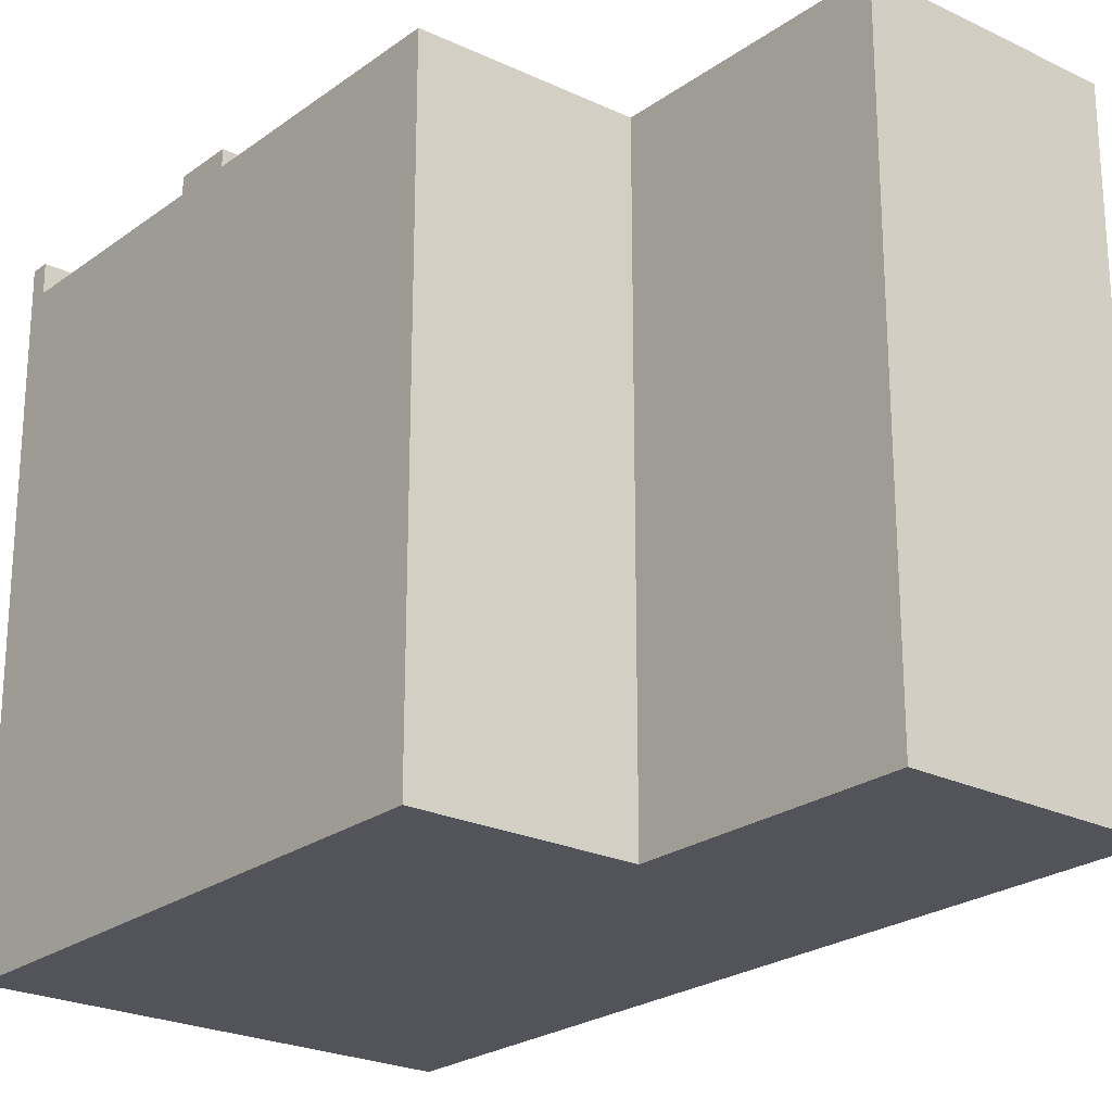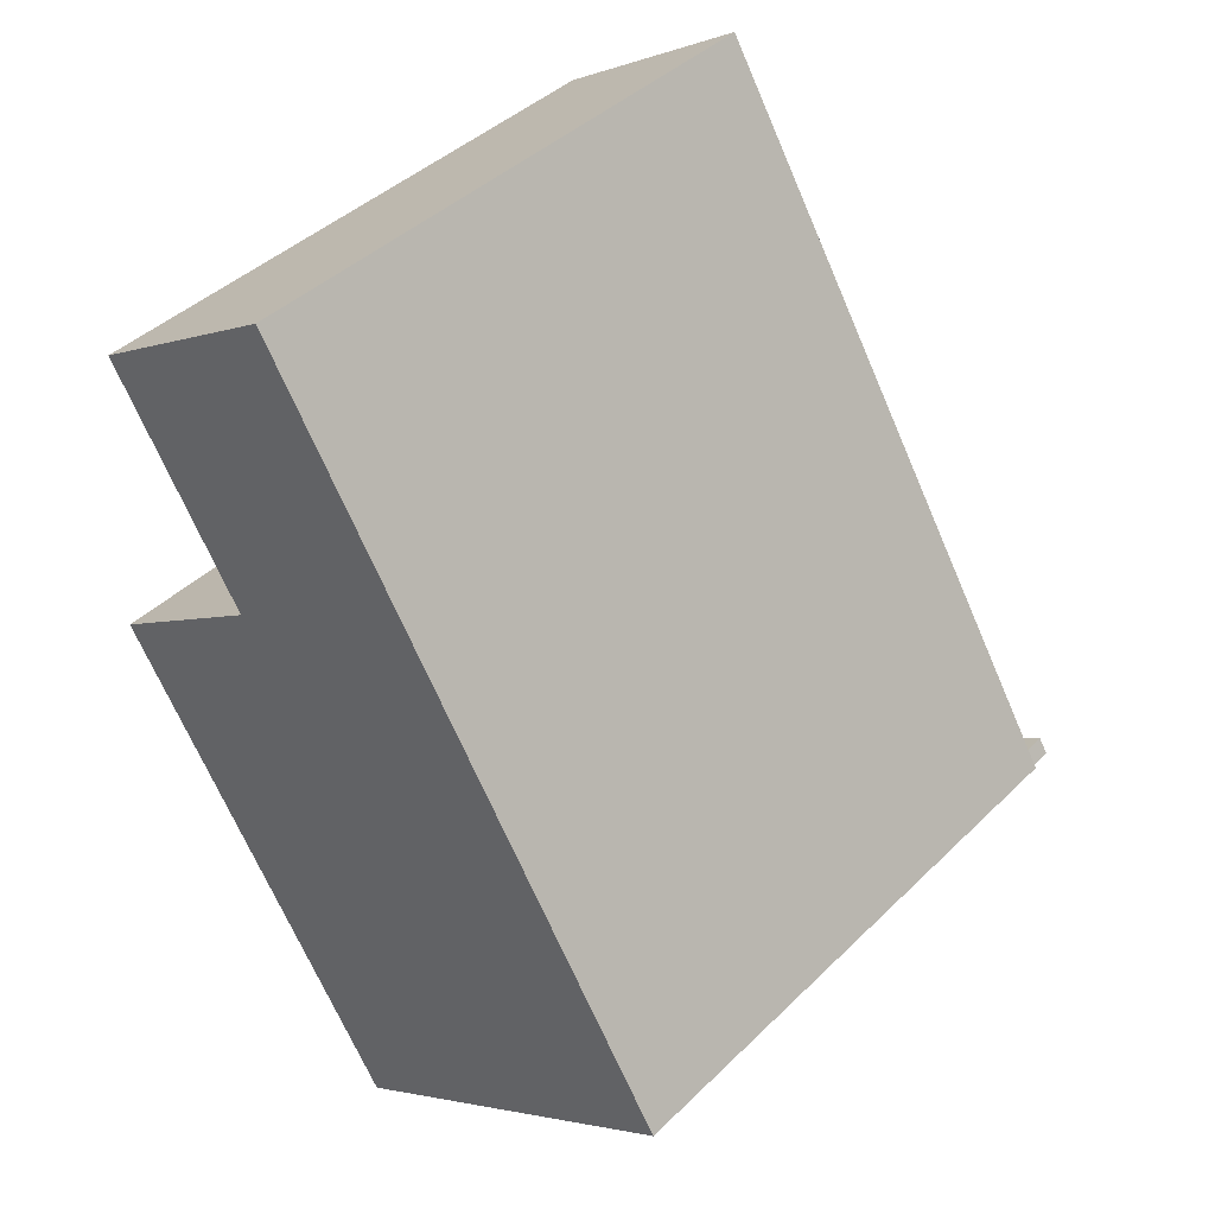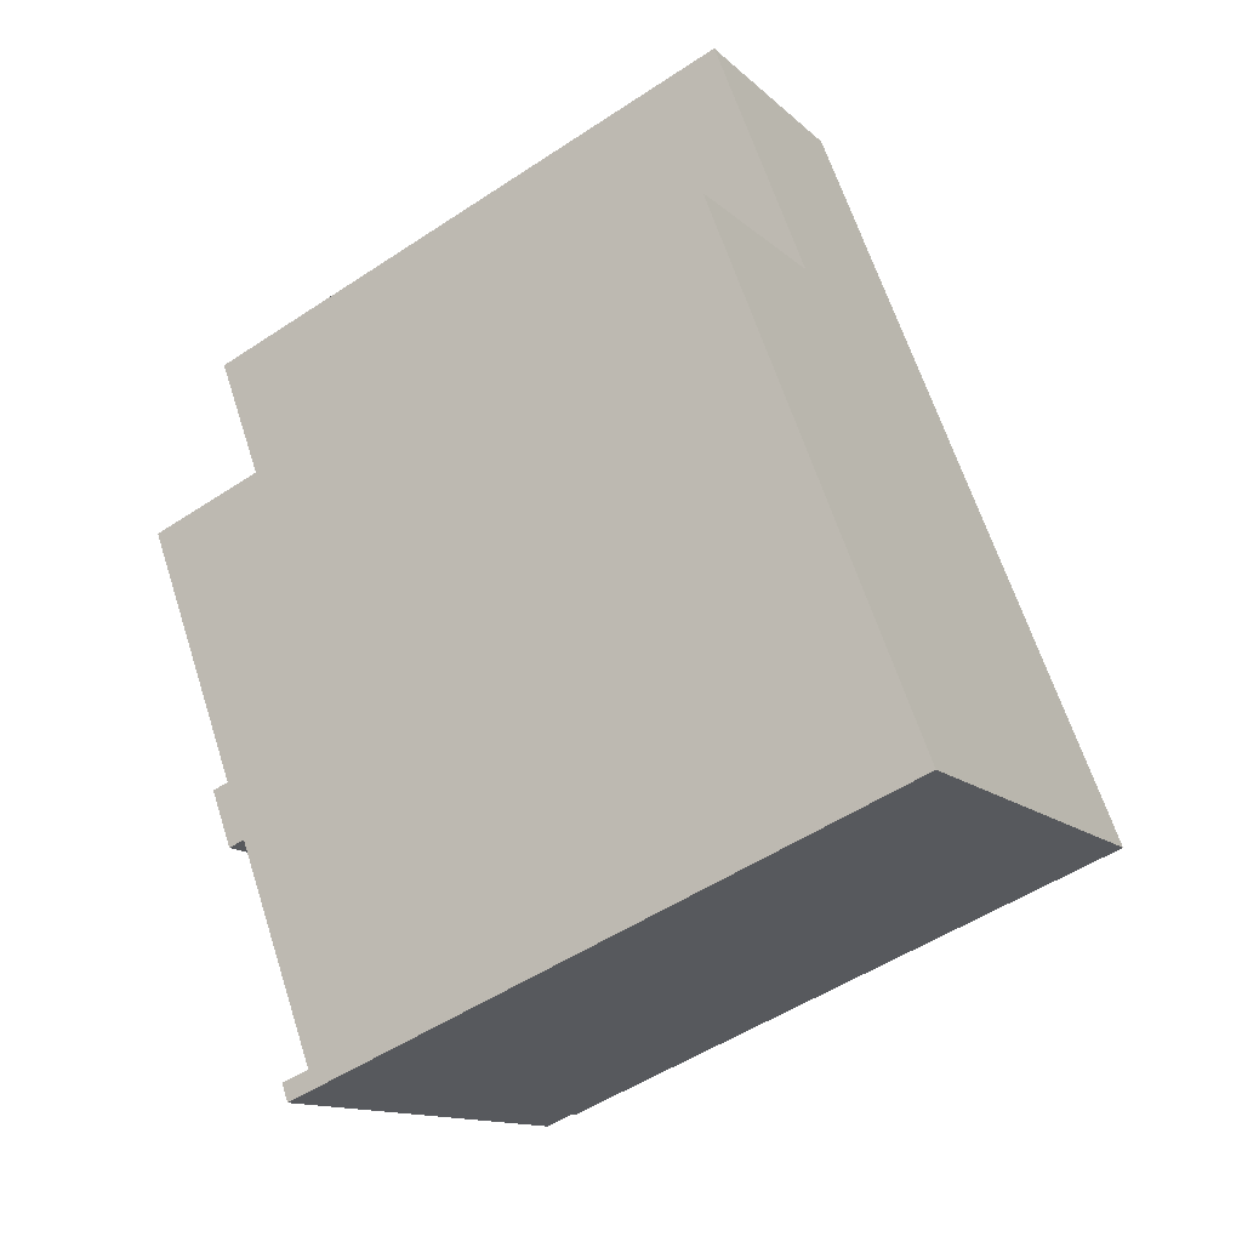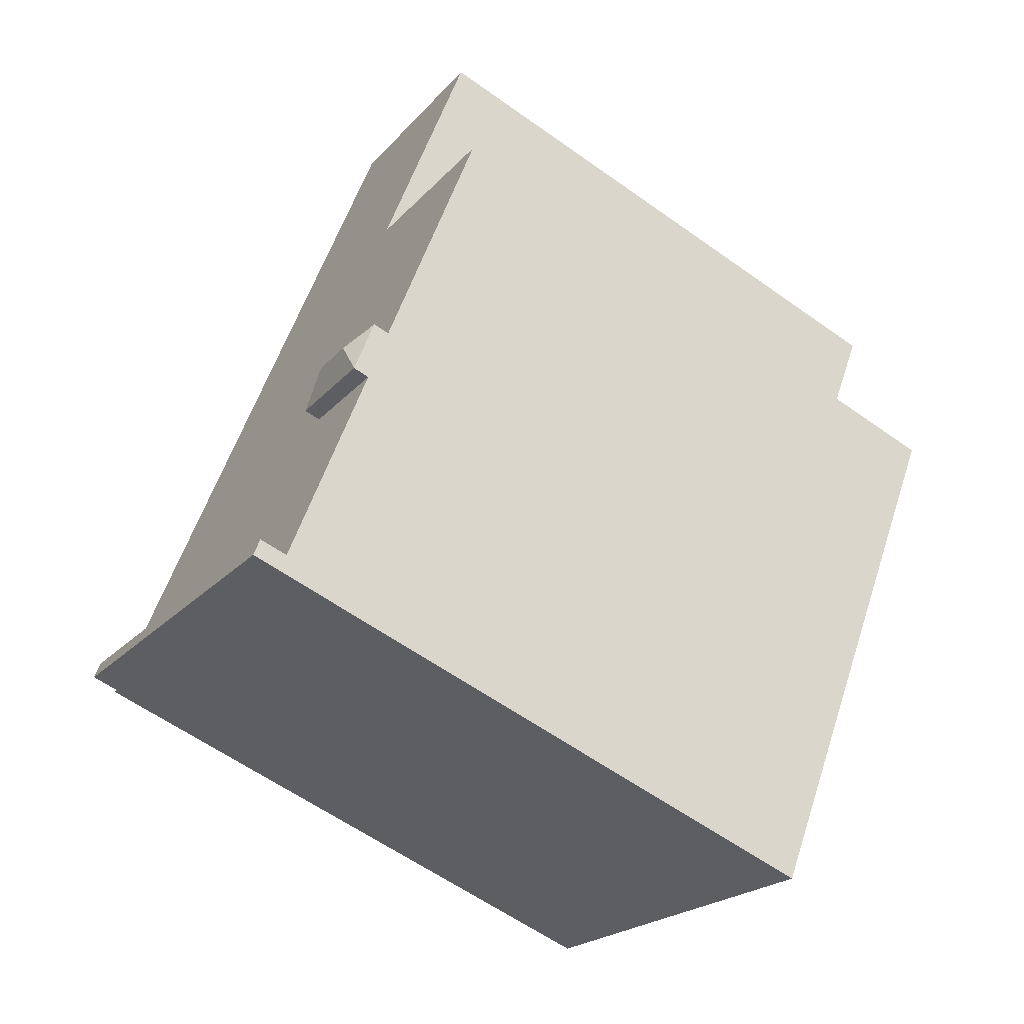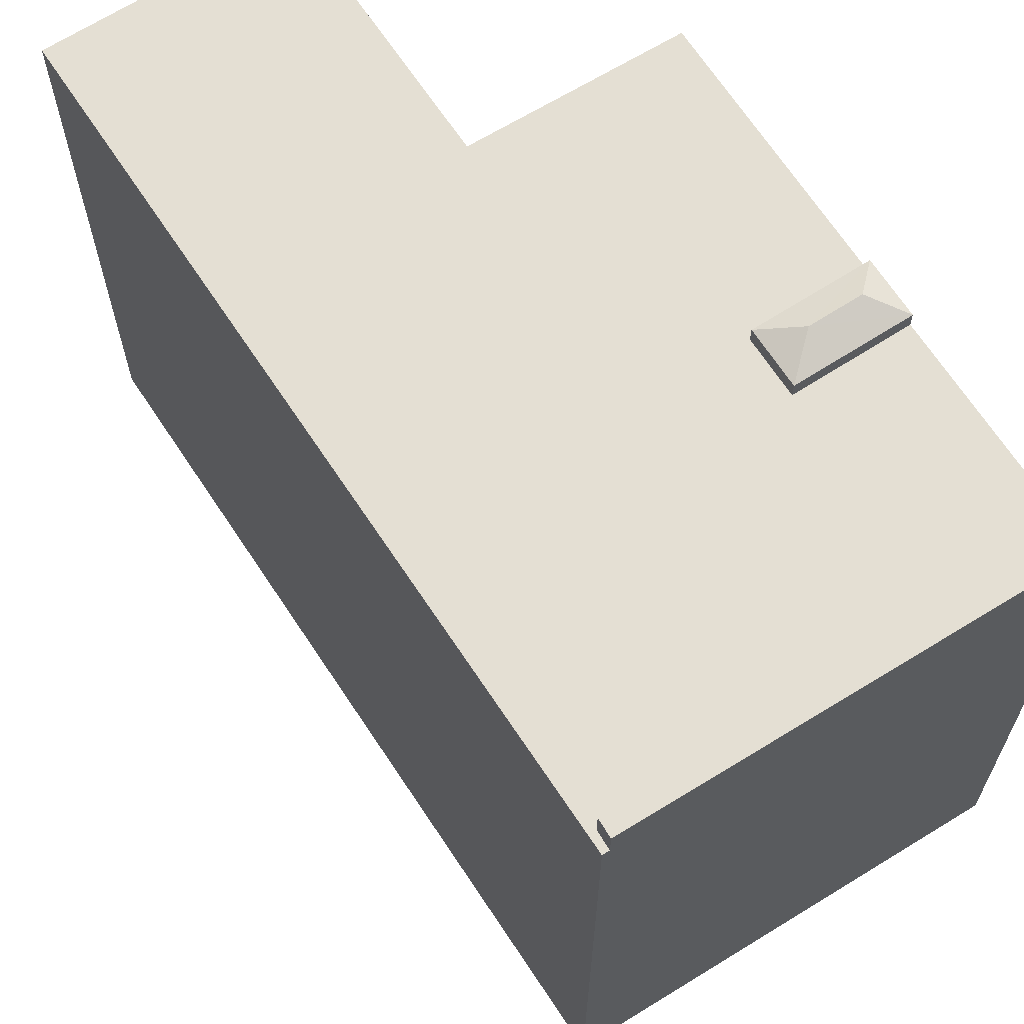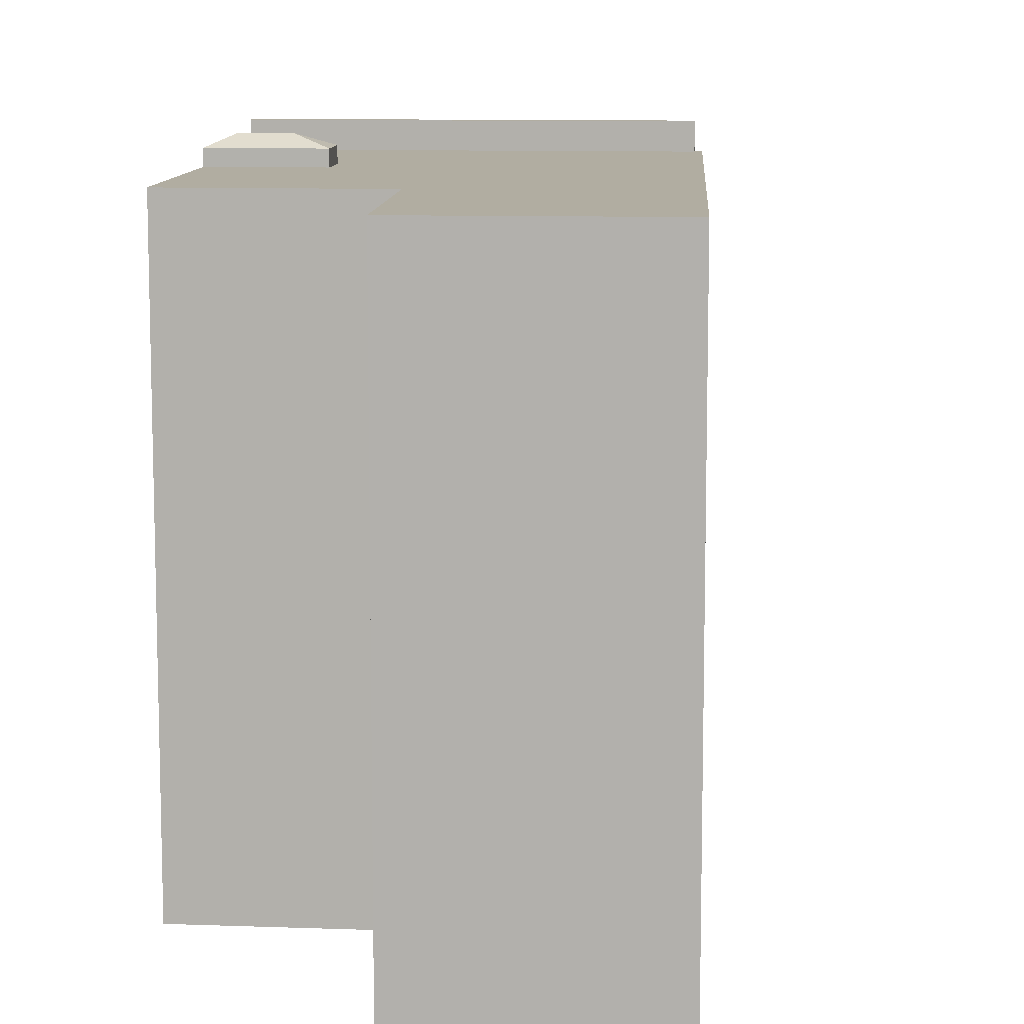
<metadata>
{"format":"obj","ext":"obj","renderer":"f3d","projection":"perspective","resolution":1024,"background":"white","views":[{"elev":-23.8,"azim":-71.7,"up":"+Y"},{"elev":41.9,"azim":40.8,"up":"+Z"},{"elev":-52.5,"azim":-54.6,"up":"+Z"},{"elev":-60.6,"azim":-126.0,"up":"+Z"},{"elev":66.7,"azim":115.0,"up":"+Y"},{"elev":10.3,"azim":-28.3,"up":"+Y"}]}
</metadata>
<code>
v -5.387 5.384 0.5442
v -2.378 5.384 2.538
v -2.942 5.384 -3.345
v -2.406 5.384 -4.198
v 5.623 5.384 -3.521
v 5.528 5.384 -3.584
v -2.406 5.384 -4.198
v -1.109 5.384 -3.383
v 5.623 5.384 -3.521
v -4.799 5.384 6.476
v -1.231 5.384 8.749
v -2.378 5.384 2.538
v 6.009 5.384 -3.268
v 6.284 5.384 -3.467
v 6.02 5.384 -3.283
v -1.231 5.384 8.749
v 6.284 5.384 -3.467
v 6.009 5.384 -3.268
v -2.378 5.384 2.538
v -1.231 5.384 8.749
v 6.003 5.384 -3.272
v -1.231 5.384 8.749
v 6.009 5.384 -3.268
v 6.003 5.384 -3.272
v -2.406 5.384 -4.198
v 5.528 5.384 -3.584
v -0.3635 5.384 -7.444
v 6.02 5.384 -3.283
v 6.284 5.384 -3.467
v 6.183 5.384 -3.533
v -1.263 5.384 -2.289
v 5.623 5.384 -3.521
v -0.7265 5.384 -3.142
v -2.378 5.384 2.538
v 5.623 5.384 -3.521
v -1.263 5.384 -2.289
v -2.942 5.384 -3.345
v -2.378 5.384 2.538
v -1.263 5.384 -2.289
v -1.109 5.384 -3.383
v -0.7265 5.384 -3.142
v 5.623 5.384 -3.521
v -2.378 5.384 2.538
v 5.906 5.384 -3.336
v 5.623 5.384 -3.521
v -2.378 5.384 2.538
v 6.003 5.384 -3.272
v 5.906 5.384 -3.336
v -0.3635 5.892 -7.444
v 6.009 5.892 -3.268
v 6.183 5.892 -3.533
v -0.1955 5.892 -7.712
v -2.406 5.677 -4.198
v -2.297 5.89 -3.474
v -1.536 5.89 -2.997
v -2.406 5.677 -4.198
v -1.536 5.89 -2.997
v -0.7265 5.677 -3.142
v -1.536 5.89 -2.997
v -1.263 5.677 -2.289
v -0.7265 5.677 -3.142
v -2.942 5.677 -3.345
v -2.297 5.89 -3.474
v -2.406 5.677 -4.198
v -2.942 5.677 -3.345
v -1.536 5.89 -2.997
v -2.297 5.89 -3.474
v -2.942 5.677 -3.345
v -1.263 5.677 -2.289
v -1.536 5.89 -2.997
v -5.387 -5.405 0.5442
v -2.378 -5.405 2.538
v -2.378 5.384 2.538
v -5.387 5.384 0.5442
v -4.799 5.384 6.476
v -2.378 5.384 2.538
v -2.378 -5.405 2.538
v -4.799 -5.405 6.476
v -4.799 -5.405 6.476
v -1.231 -5.405 8.749
v -1.231 5.384 8.749
v -4.799 5.384 6.476
v -1.231 -5.405 8.749
v 6.284 -5.405 -3.467
v 6.284 5.384 -3.467
v -1.231 5.384 8.749
v 6.183 5.384 -3.533
v 6.284 5.384 -3.467
v 6.284 -5.405 -3.467
v 6.183 -5.405 -3.533
v -0.1955 5.384 -7.712
v 6.183 5.384 -3.533
v 6.183 -5.405 -3.533
v -0.1955 -5.405 -7.712
v -0.1955 5.892 -7.712
v 6.183 5.892 -3.533
v 6.183 5.384 -3.533
v -0.1955 5.384 -7.712
v -0.3635 5.384 -7.444
v -0.1955 5.384 -7.712
v -0.1955 -5.405 -7.712
v -0.3635 -5.405 -7.444
v -2.406 5.384 -4.198
v -0.3635 5.384 -7.444
v -0.3635 -5.405 -7.444
v -2.406 -5.405 -4.198
v -2.942 5.384 -3.345
v -2.674 -5.405 -3.771
v -2.942 -5.405 -3.345
v -2.674 -5.405 -3.771
v -2.406 5.384 -4.198
v -2.406 -5.405 -4.198
v -2.942 5.384 -3.345
v -2.406 5.384 -4.198
v -2.674 -5.405 -3.771
v -5.387 5.384 0.5442
v -2.942 5.384 -3.345
v -2.942 -5.405 -3.345
v -5.387 -5.405 0.5442
v -0.3635 5.892 -7.444
v -0.1955 5.892 -7.712
v -0.1955 5.384 -7.712
v -0.3635 5.384 -7.444
v -2.942 5.677 -3.345
v -2.406 5.677 -4.198
v -2.406 5.384 -4.198
v -2.942 5.384 -3.345
v 6.003 5.384 -3.272
v 6.009 5.384 -3.268
v 6.009 5.892 -3.268
v 5.906 5.384 -3.336
v 6.003 5.384 -3.272
v 6.009 5.892 -3.268
v 5.623 5.384 -3.521
v 5.906 5.384 -3.336
v 6.009 5.892 -3.268
v 5.528 5.384 -3.584
v 5.623 5.384 -3.521
v 6.009 5.892 -3.268
v -0.3635 5.384 -7.444
v 5.528 5.384 -3.584
v 6.009 5.892 -3.268
v -0.3635 5.892 -7.444
v 6.02 5.384 -3.283
v 6.183 5.384 -3.533
v 6.183 5.892 -3.533
v 6.009 5.892 -3.268
v 6.009 5.892 -3.268
v 6.009 5.384 -3.268
v 6.02 5.384 -3.283
v -2.406 5.677 -4.198
v -0.7265 5.677 -3.142
v -1.109 5.384 -3.383
v -2.406 5.384 -4.198
v -1.109 5.384 -3.383
v -0.7265 5.677 -3.142
v -0.7265 5.384 -3.142
v -1.263 5.384 -2.289
v -0.7265 5.384 -3.142
v -0.7265 5.677 -3.142
v -1.263 5.677 -2.289
v -2.942 5.384 -3.345
v -1.263 5.384 -2.289
v -1.263 5.677 -2.289
v -2.942 5.677 -3.345
v -2.942 -5.405 -3.345
v -2.674 -5.405 -3.771
v -2.406 -5.405 -4.198
v -0.3635 -5.405 -7.444
v -0.1955 -5.405 -7.712
v 6.183 -5.405 -3.533
v 6.284 -5.405 -3.467
v -1.231 -5.405 8.749
v -4.799 -5.405 6.476
v -2.378 -5.405 2.538
v -5.387 -5.405 0.5442
g CDNNDG02_0002970
f 1 2 3
f 4 5 6
f 7 8 9
f 10 11 12
f 13 14 15
f 16 17 18
f 19 20 21
f 22 23 24
f 25 26 27
f 28 29 30
f 31 32 33
f 34 35 36
f 37 38 39
f 40 41 42
f 43 44 45
f 46 47 48
f 52 49 51
f 51 49 50
f 53 54 55
f 56 57 58
f 59 60 61
f 62 63 64
f 65 66 67
f 68 69 70
f 71 73 74
f 73 71 72
f 75 77 78
f 75 76 77
f 79 81 82
f 81 79 80
f 86 83 85
f 84 85 83
f 89 87 88
f 87 89 90
f 94 91 92
f 92 93 94
f 98 95 97
f 96 97 95
f 99 101 102
f 99 100 101
f 103 105 106
f 103 104 105
f 107 108 109
f 110 111 112
f 113 114 115
f 117 118 119
f 116 117 119
f 123 120 121
f 122 123 121
f 127 124 126
f 126 124 125
f 128 129 130
f 131 132 133
f 134 135 136
f 137 138 139
f 141 142 143
f 140 141 143
f 144 145 146
f 147 144 146
f 148 149 150
f 154 151 153
f 153 151 152
f 155 156 157
f 158 160 161
f 158 159 160
f 165 162 164
f 164 162 163
f 176 166 175
f 175 173 174
f 171 167 168
f 171 168 169
f 175 167 171
f 169 170 171
f 175 166 167
f 172 175 171
f 175 172 173

</code>
